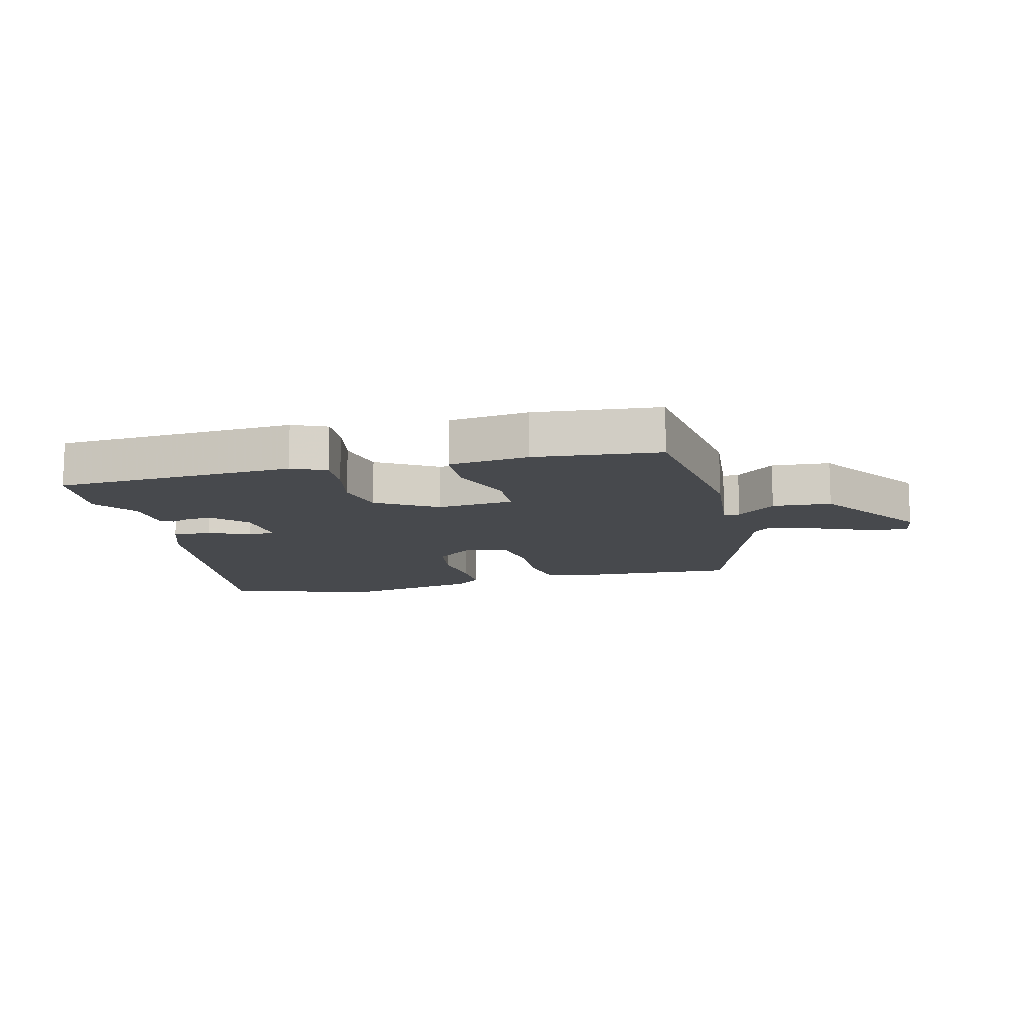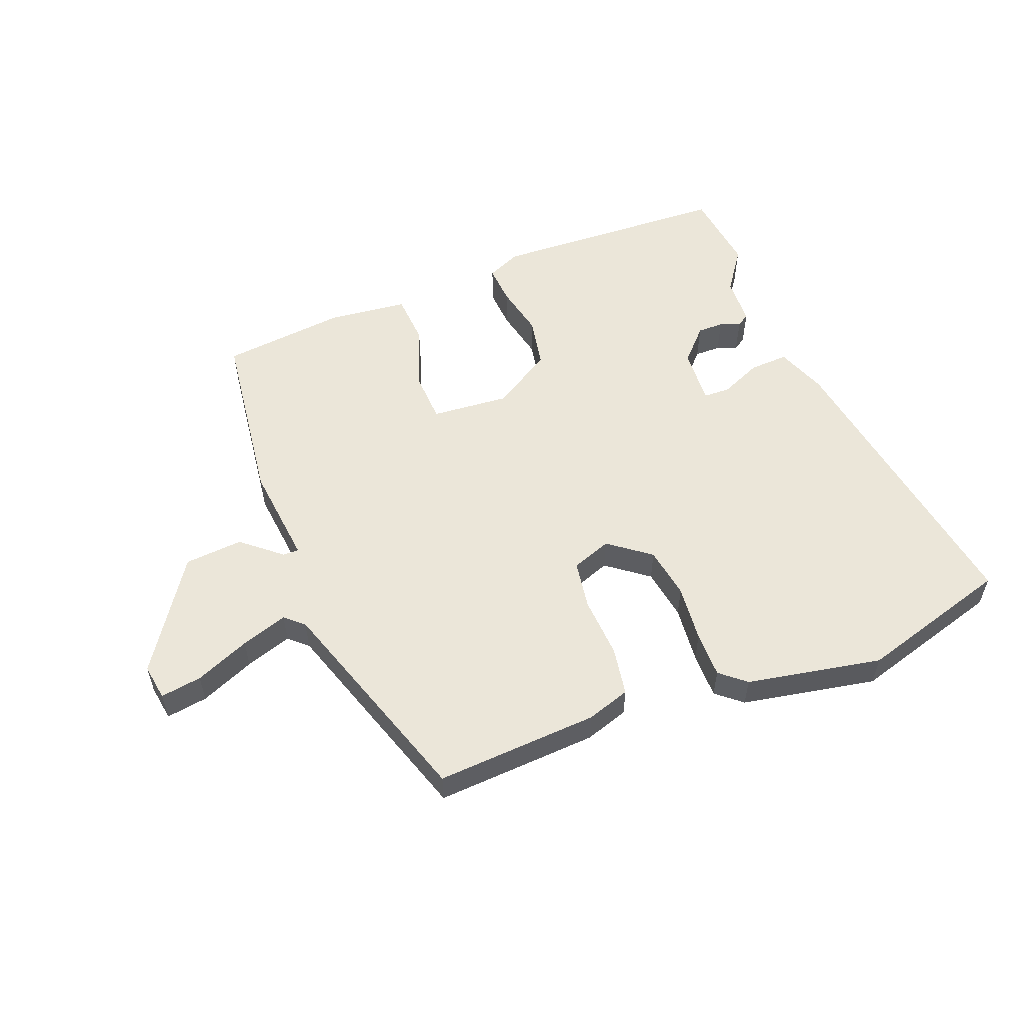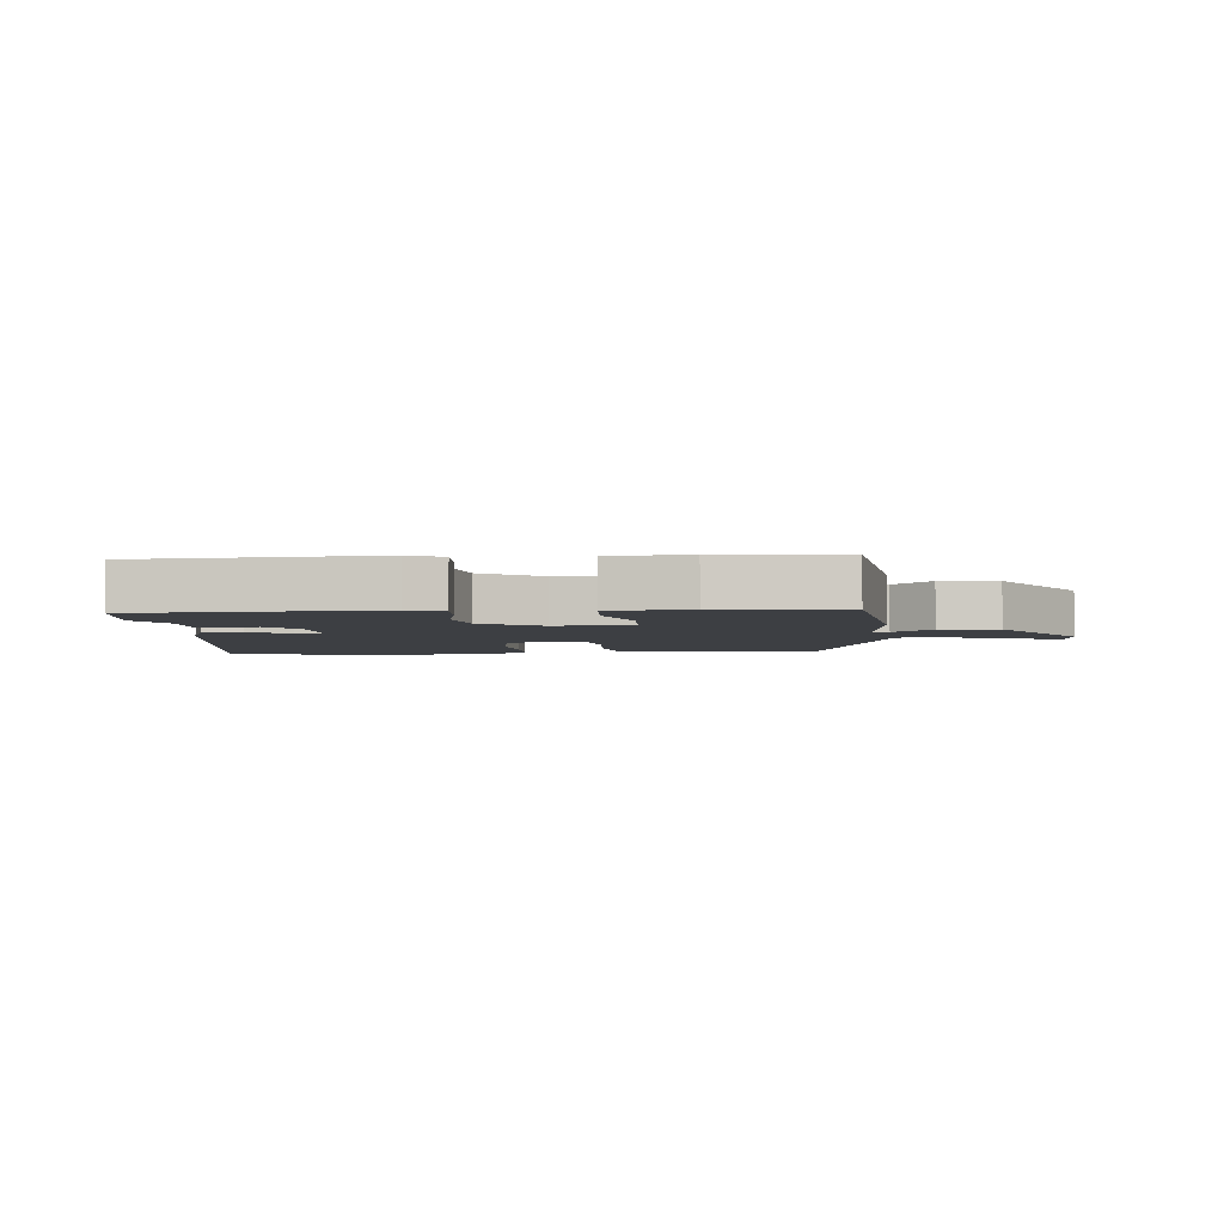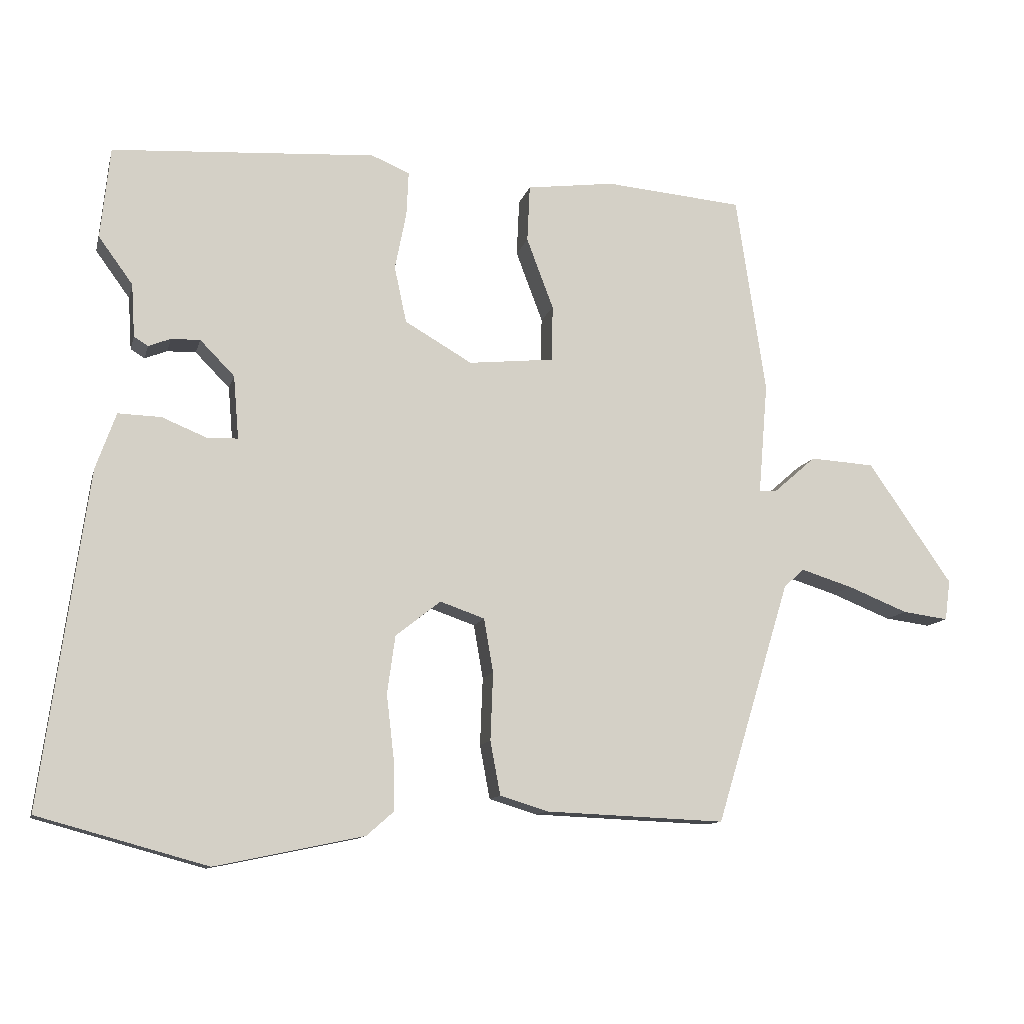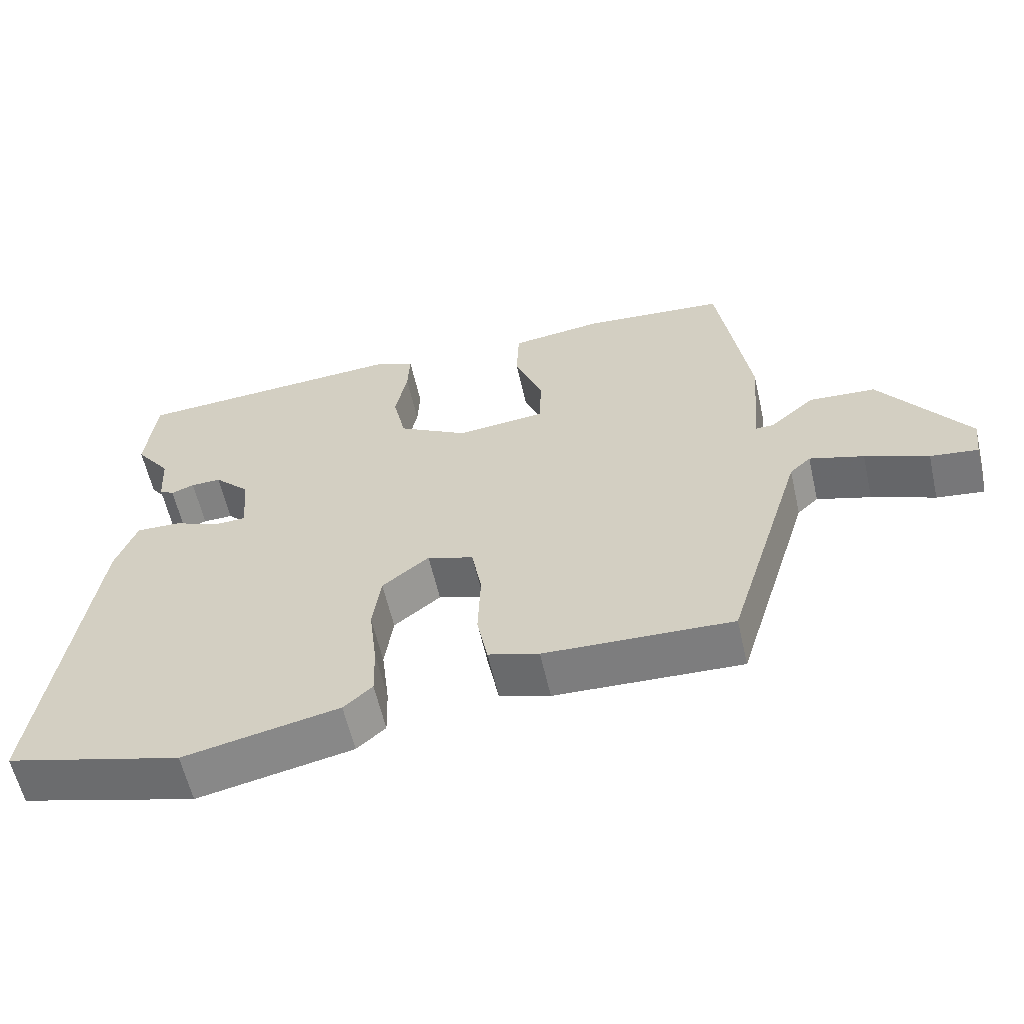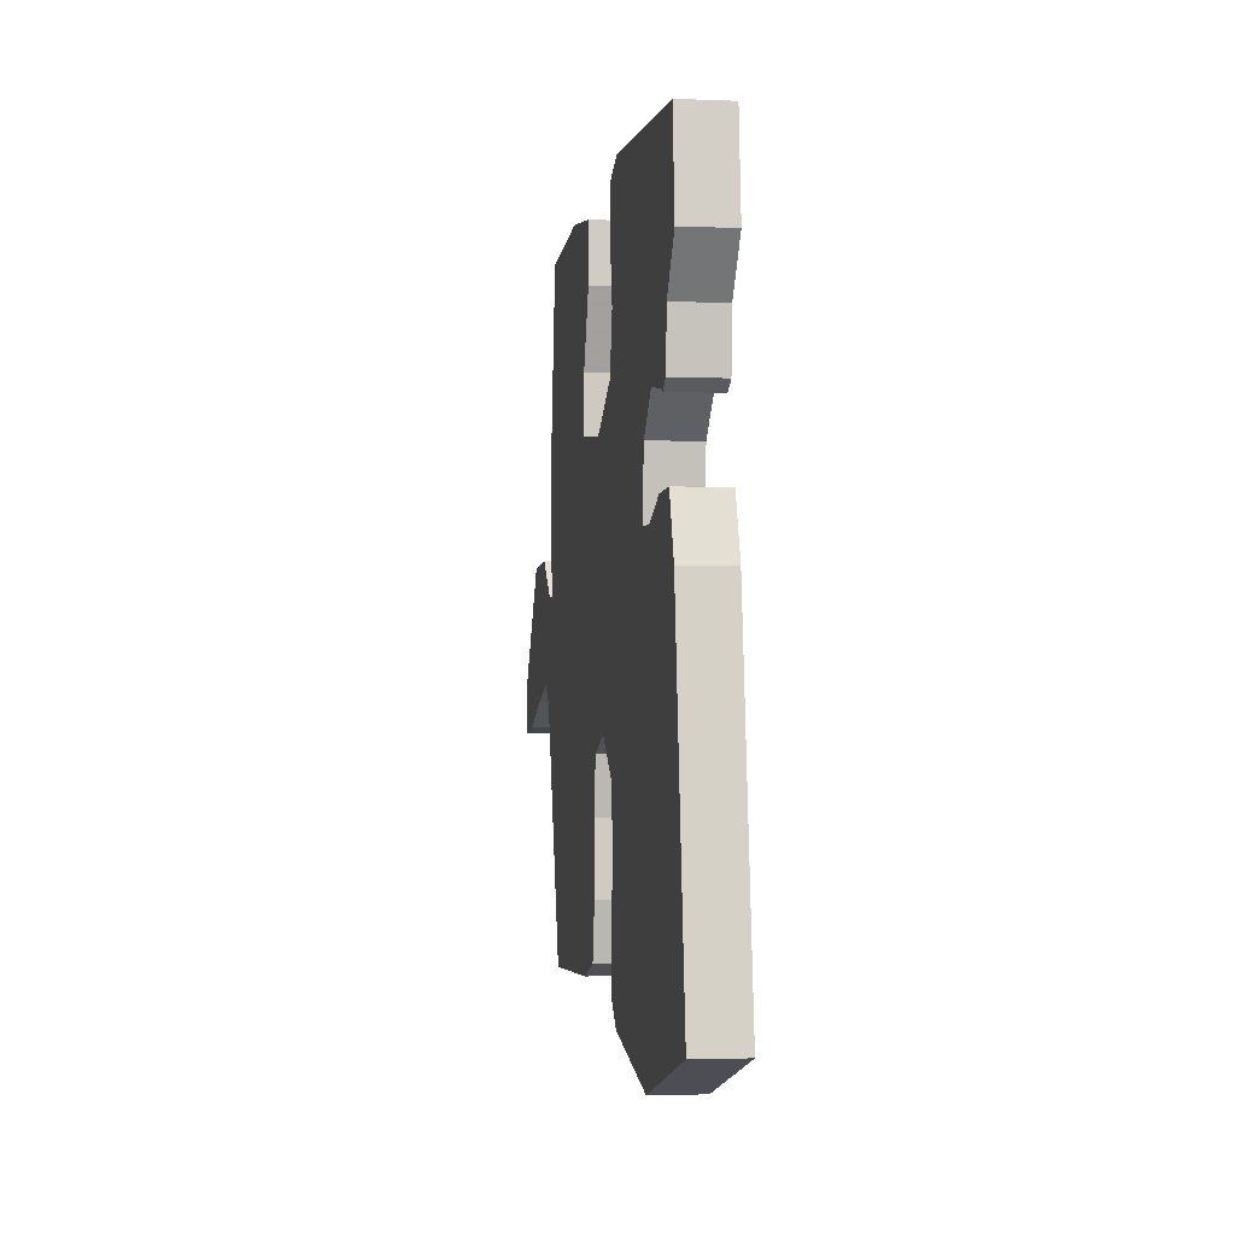
<metadata>
{"format":"obj","ext":"obj","renderer":"f3d","projection":"perspective","resolution":1024,"background":"white","views":[{"elev":-12.4,"azim":13.3,"up":"+Y"},{"elev":55.1,"azim":157.6,"up":"+Y"},{"elev":-4.1,"azim":4.3,"up":"+Y"},{"elev":-11.4,"azim":-13.4,"up":"+Z"},{"elev":-59.9,"azim":12.8,"up":"+Z"},{"elev":-2.4,"azim":-98.5,"up":"+Z"}]}
</metadata>
<code>
v -0.514 0.07 0.368
v -0.5 0.07 0.504
v -0.108 0.07 0.529
v -0.051 0.07 0.505
v -0.054 0.07 0.439
v -0.071 0.07 0.353
v -0.053 0.07 0.269
v 0.047 0.07 0.211
v 0.174 0.07 0.224
v 0.176 0.07 0.307
v 0.136 0.07 0.413
v 0.14 0.07 0.498
v 0.271 0.07 0.515
v 0.476 0.07 0.497
v 0.52 0.07 0.201
v 0.506 0.07 0.035
v 0.532 0.07 0.036
v 0.595 0.07 0.091
v 0.691 0.07 0.085
v 0.816 0.07 -0.095
v 0.808 0.07 -0.155
v 0.74 0.07 -0.146
v 0.65 0.07 -0.11
v 0.573 0.07 -0.086
v 0.543 0.07 -0.114
v 0.433 0.07 -0.474
v 0.166 0.07 -0.463
v 0.094 0.07 -0.441
v 0.079 0.07 -0.361
v 0.083 0.07 -0.26
v 0.069 0.07 -0.18
v 0.003 0.07 -0.157
v -0.064 0.07 -0.21
v -0.076 0.07 -0.296
v -0.065 0.07 -0.39
v -0.063 0.07 -0.466
v -0.104 0.07 -0.502
v -0.325 0.07 -0.548
v -0.576 0.07 -0.479
v -0.508 0.07 0.018
v -0.478 0.07 0.102
v -0.414 0.07 0.1
v -0.346 0.07 0.072
v -0.302 0.07 0.074
v -0.31 0.07 0.168
v -0.361 0.07 0.22
v -0.404 0.07 0.219
v -0.437 0.07 0.206
v -0.458 0.07 0.219
v -0.463 0.07 0.298
v -0.514 0 0.368
v -0.5 0 0.504
v -0.108 0 0.529
v -0.051 0 0.505
v -0.054 0 0.439
v -0.071 0 0.353
v -0.053 0 0.269
v 0.047 0 0.211
v 0.174 0 0.224
v 0.176 0 0.307
v 0.136 0 0.413
v 0.14 0 0.498
v 0.271 0 0.515
v 0.476 0 0.497
v 0.52 0 0.201
v 0.506 0 0.035
v 0.532 0 0.036
v 0.595 0 0.091
v 0.691 0 0.085
v 0.816 0 -0.095
v 0.808 0 -0.155
v 0.74 0 -0.146
v 0.65 0 -0.11
v 0.573 0 -0.086
v 0.543 0 -0.114
v 0.433 0 -0.474
v 0.166 0 -0.463
v 0.094 0 -0.441
v 0.079 0 -0.361
v 0.083 0 -0.26
v 0.069 0 -0.18
v 0.003 0 -0.157
v -0.064 0 -0.21
v -0.076 0 -0.296
v -0.065 0 -0.39
v -0.063 0 -0.466
v -0.104 0 -0.502
v -0.325 0 -0.548
v -0.576 0 -0.479
v -0.508 0 0.018
v -0.478 0 0.102
v -0.414 0 0.1
v -0.346 0 0.072
v -0.302 0 0.074
v -0.31 0 0.168
v -0.361 0 0.22
v -0.404 0 0.219
v -0.437 0 0.206
v -0.458 0 0.219
v -0.463 0 0.298
f 47 48 49 50
f 46 47 50 1
f 40 41 42 43
f 40 43 44
f 39 40 44
f 38 39 44
f 37 38 44
f 34 35 36 37
f 34 37 44 45
f 27 28 29 30
f 25 26 27 30
f 24 25 30 31
f 20 21 22 23
f 20 23 24
f 17 18 19 20
f 16 17 20 24
f 13 14 15 16
f 11 12 13 16
f 10 11 16 24
f 9 10 24
f 8 9 24 31
f 3 4 5 6
f 1 2 3 6
f 46 1 6 7
f 45 46 7 8
f 33 34 45
f 32 33 45 8
f 8 31 32
f 100 99 98 97
f 51 100 97 96
f 93 92 91 90
f 94 93 90
f 94 90 89
f 94 89 88
f 94 88 87
f 87 86 85 84
f 95 94 87 84
f 80 79 78 77
f 80 77 76 75
f 81 80 75 74
f 73 72 71 70
f 74 73 70
f 70 69 68 67
f 74 70 67 66
f 66 65 64 63
f 66 63 62 61
f 74 66 61 60
f 74 60 59
f 81 74 59 58
f 56 55 54 53
f 56 53 52 51
f 57 56 51 96
f 58 57 96 95
f 95 84 83
f 58 95 83 82
f 82 81 58
f 1 51 52 2
f 2 52 53 3
f 3 53 54 4
f 4 54 55 5
f 5 55 56 6
f 6 56 57 7
f 7 57 58 8
f 8 58 59 9
f 9 59 60 10
f 10 60 61 11
f 11 61 62 12
f 12 62 63 13
f 13 63 64 14
f 14 64 65 15
f 15 65 66 16
f 16 66 67 17
f 17 67 68 18
f 18 68 69 19
f 19 69 70 20
f 20 70 71 21
f 21 71 72 22
f 22 72 73 23
f 23 73 74 24
f 24 74 75 25
f 25 75 76 26
f 26 76 77 27
f 27 77 78 28
f 28 78 79 29
f 29 79 80 30
f 30 80 81 31
f 31 81 82 32
f 32 82 83 33
f 33 83 84 34
f 34 84 85 35
f 35 85 86 36
f 36 86 87 37
f 37 87 88 38
f 38 88 89 39
f 39 89 90 40
f 40 90 91 41
f 41 91 92 42
f 42 92 93 43
f 43 93 94 44
f 44 94 95 45
f 45 95 96 46
f 46 96 97 47
f 47 97 98 48
f 48 98 99 49
f 49 99 100 50
f 50 100 51 1

</code>
